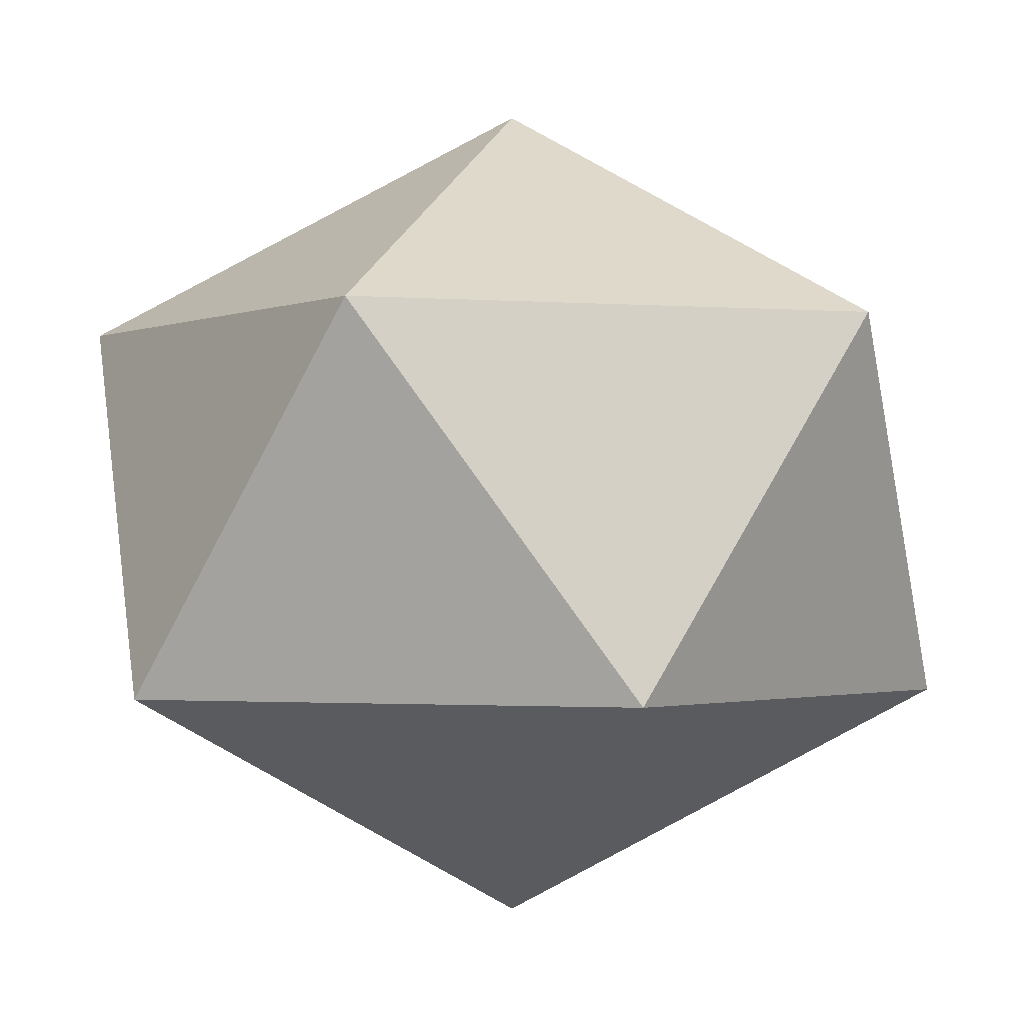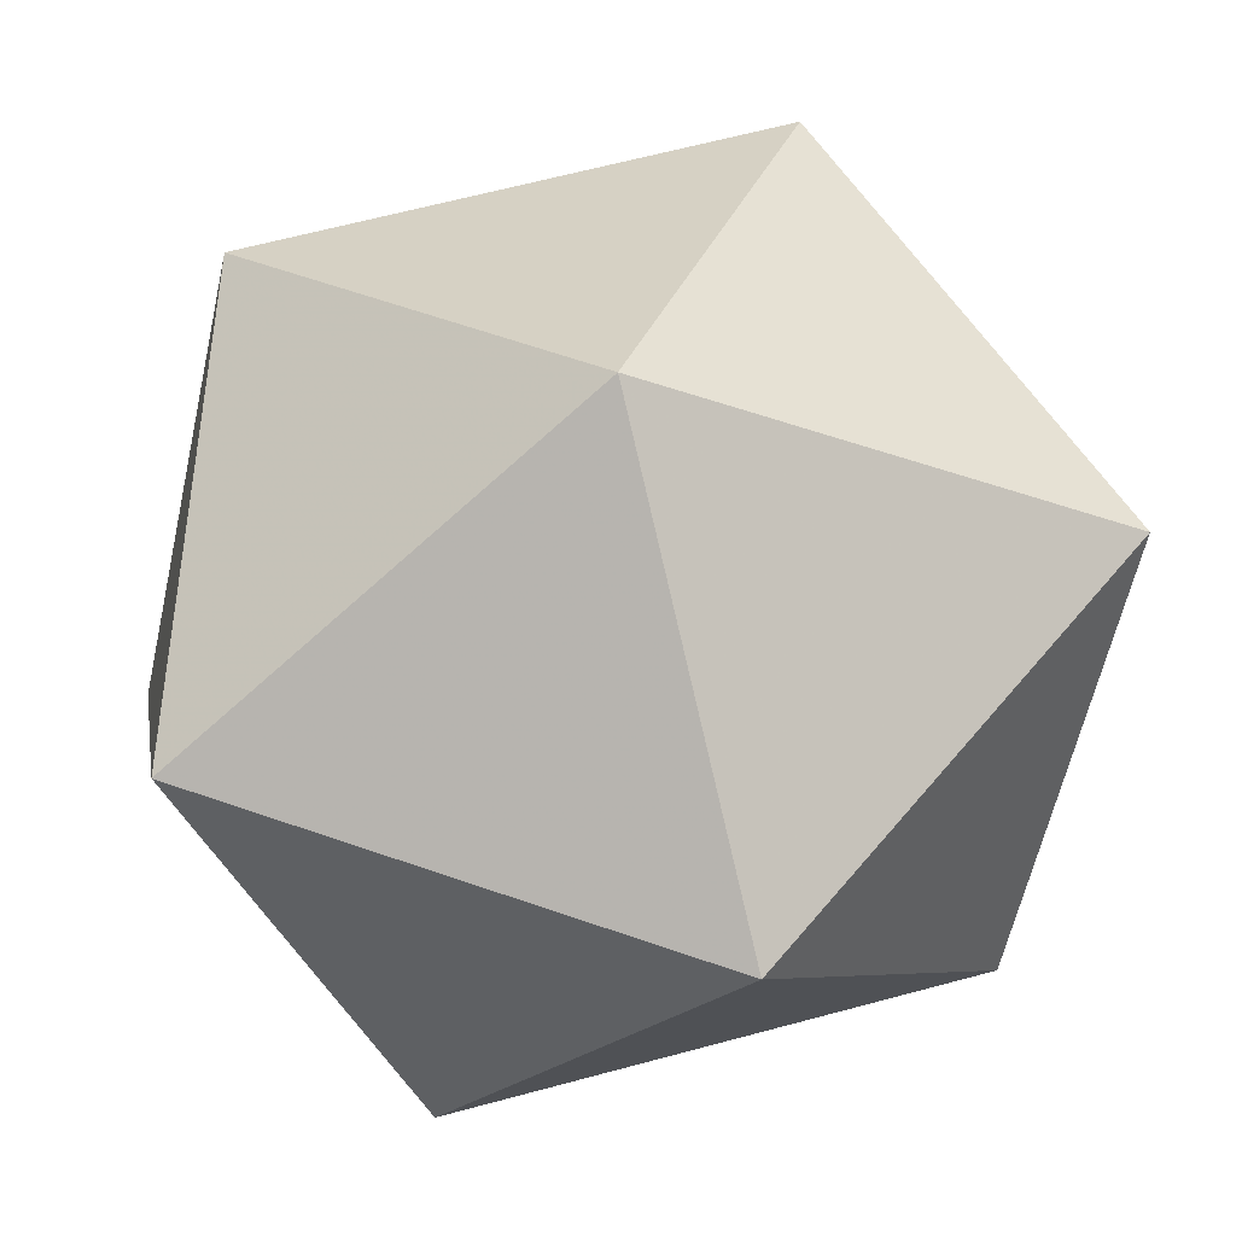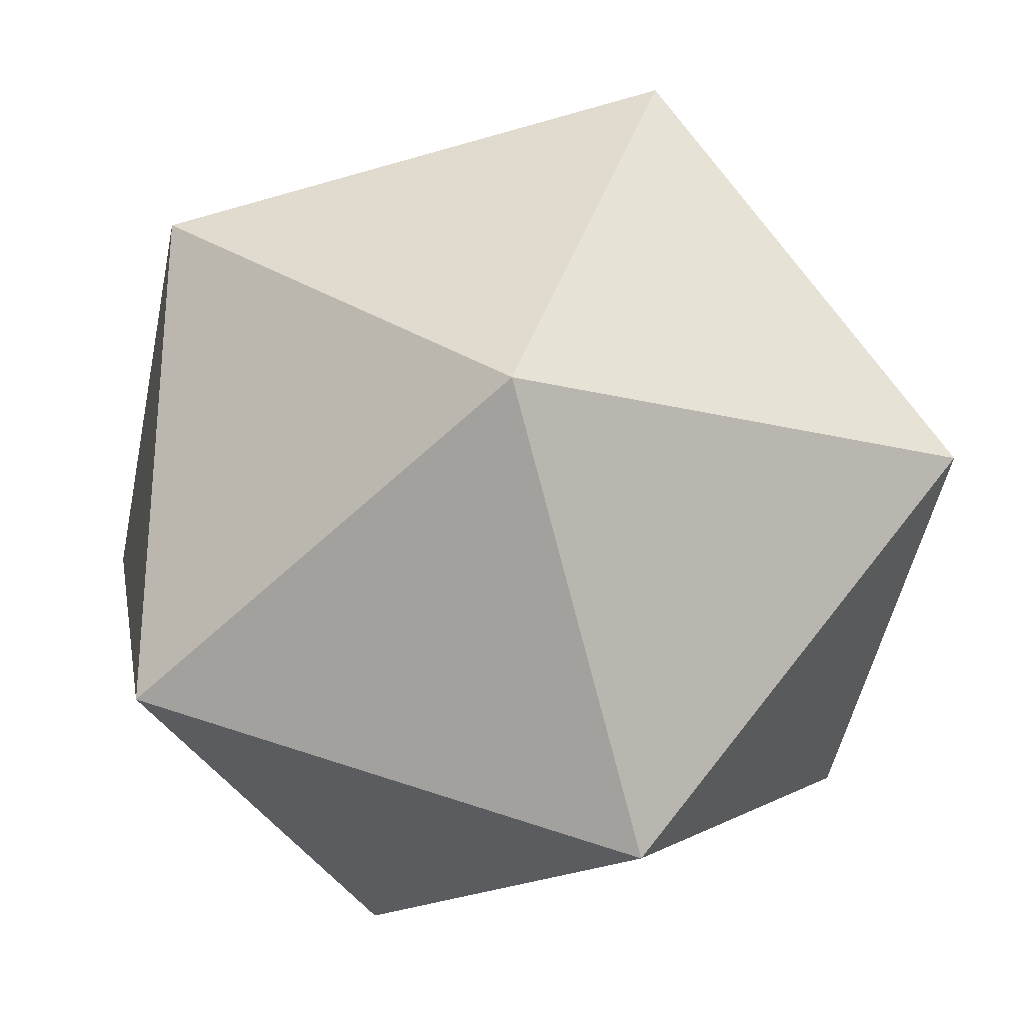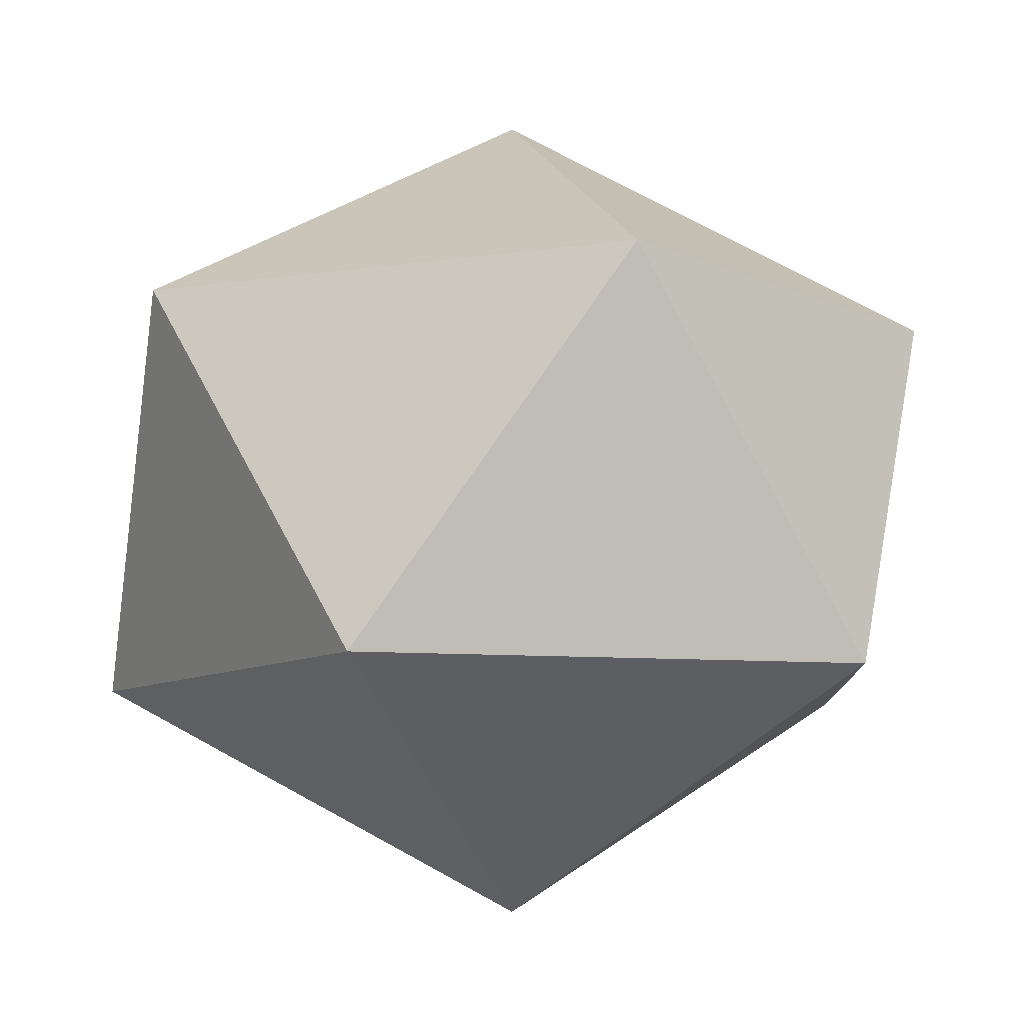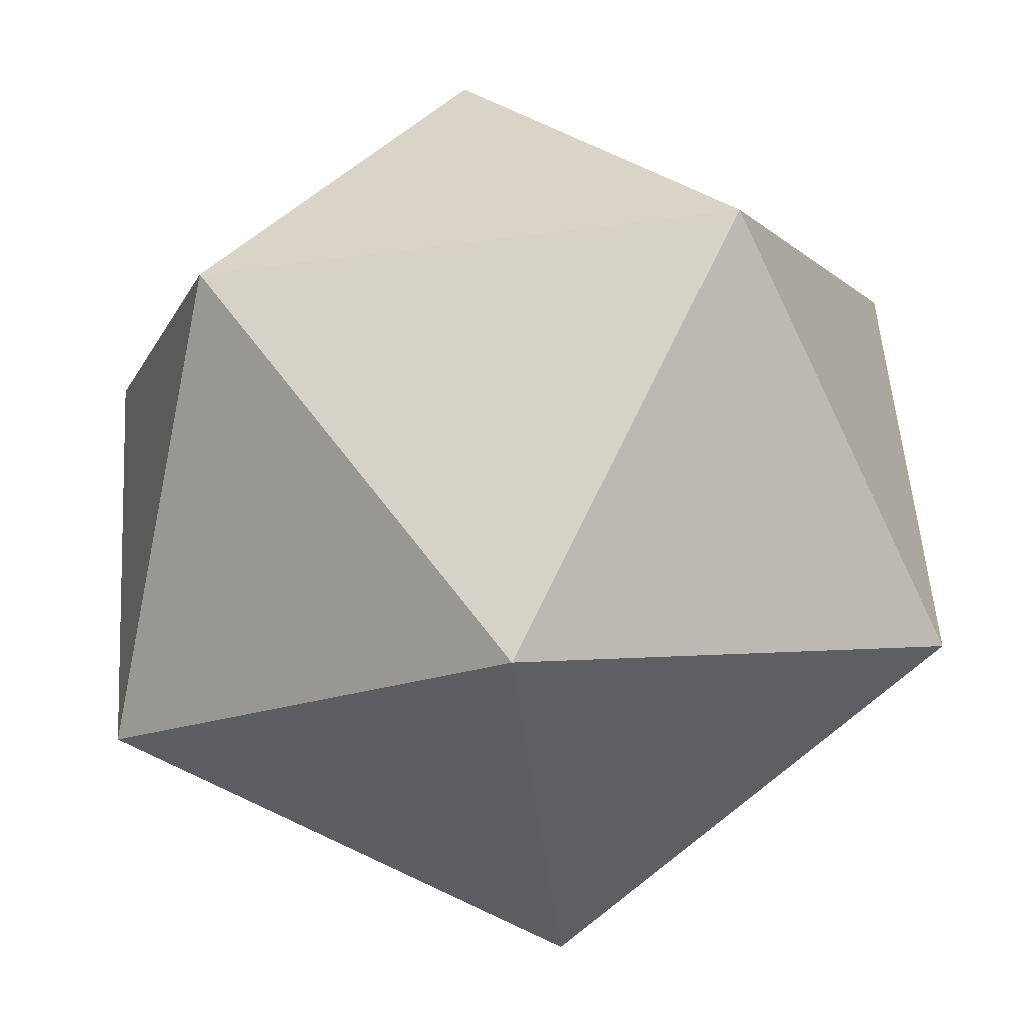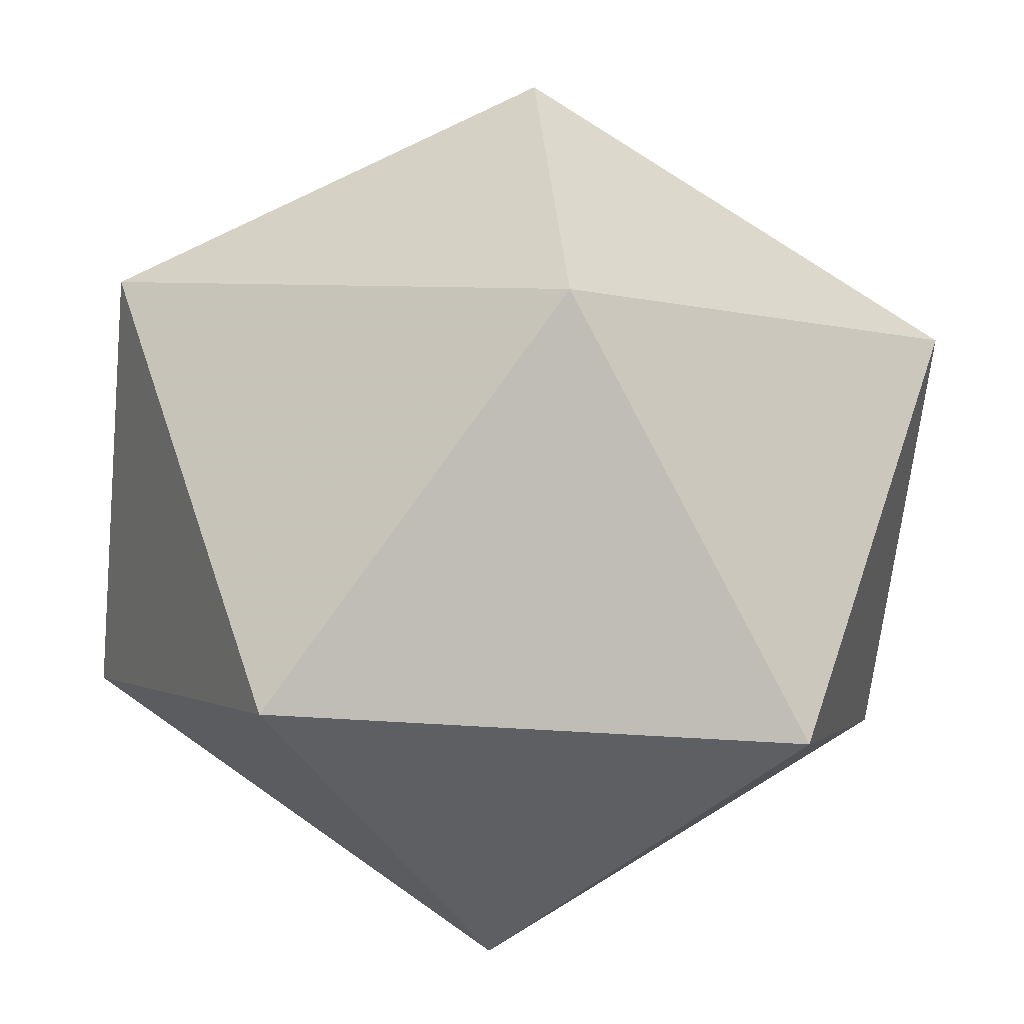
<metadata>
{"format":"obj","ext":"obj","renderer":"f3d","projection":"perspective","resolution":1024,"background":"white","views":[{"elev":-1.4,"azim":163.5,"up":"+Z"},{"elev":63.5,"azim":-15.3,"up":"+Z"},{"elev":73.0,"azim":-17.0,"up":"+Z"},{"elev":-8.6,"azim":57.7,"up":"+Z"},{"elev":-70.9,"azim":7.0,"up":"+Z"},{"elev":-29.6,"azim":172.7,"up":"+Y"}]}
</metadata>
<code>
o obj_0
v -1.59 		-15.49 		14.62
v 0.91 		-13.77 		14.62
v -1.59 		-12.99 		16
v -4.09 		-13.77 		14.62
v -3.135 		-10.97 		14.62
v -0.045 		-10.97 		14.62
v -1.59 		-12.99 		11
v -4.09 		-12.22 		12.38
v -1.59 		-10.49 		12.38
v -0.045 		-15.02 		12.38
v -3.135 		-15.02 		12.38
v 0.91 		-12.22 		12.38
g group_0_16768282
f 1 2 3
f 4 1 3
f 5 4 3
f 6 5 3
f 2 6 3
f 7 8 9
f 10 11 7
f 9 12 7
f 11 8 7
f 11 1 4
f 12 10 7
f 4 8 11
f 4 5 8
f 5 9 8
f 2 10 12
f 5 6 9
f 2 1 10
f 6 12 9
f 1 11 10
f 6 2 12

</code>
